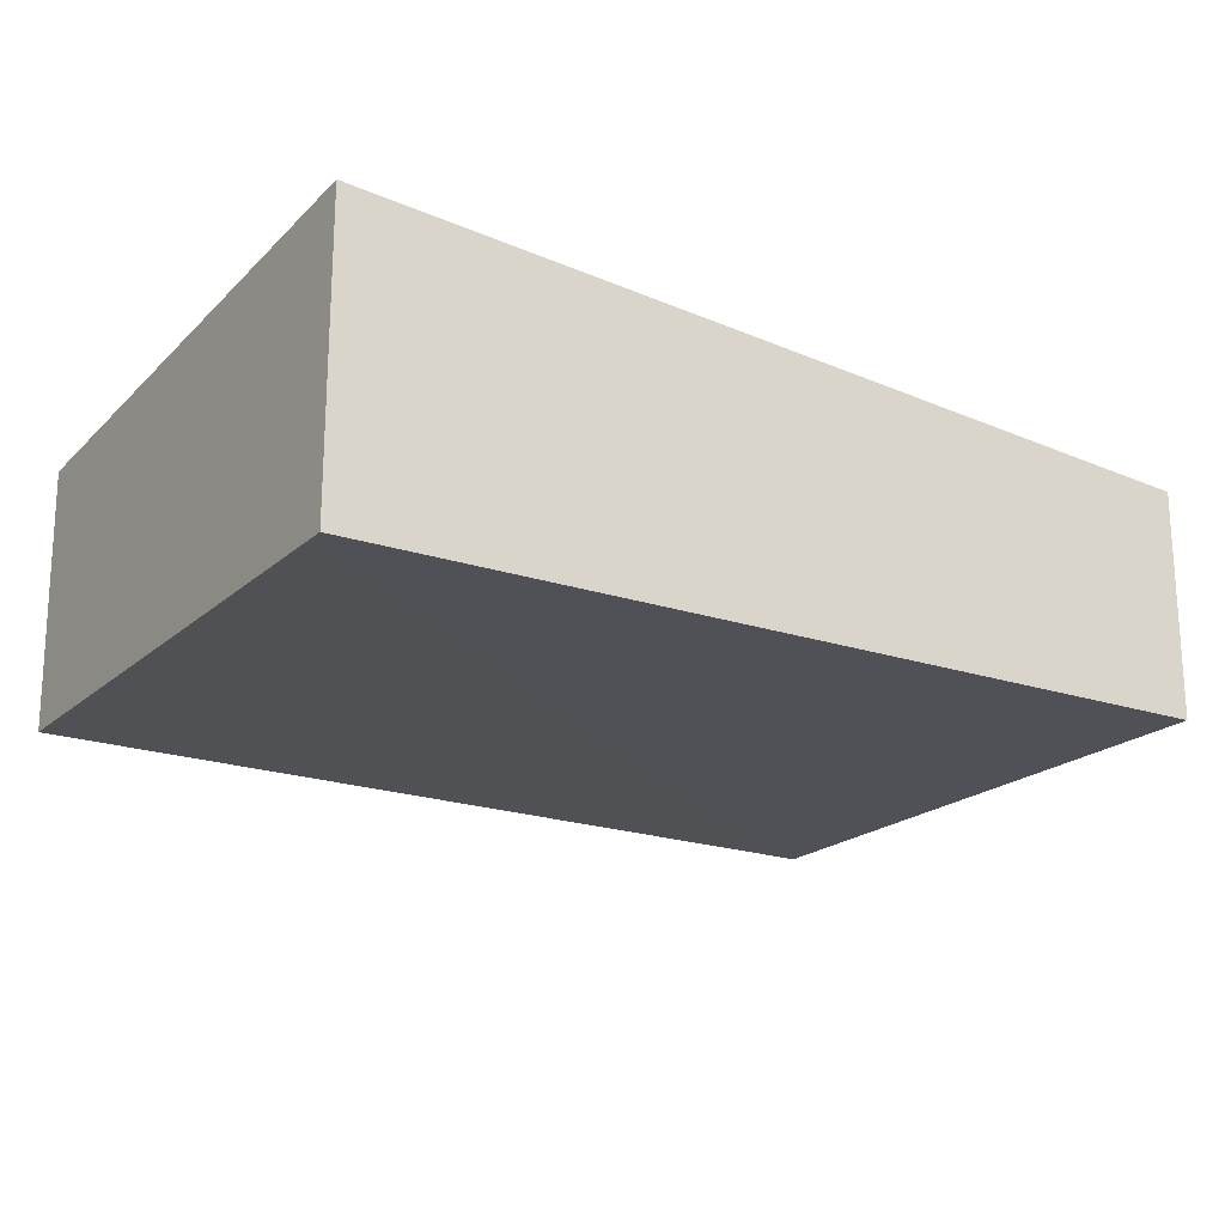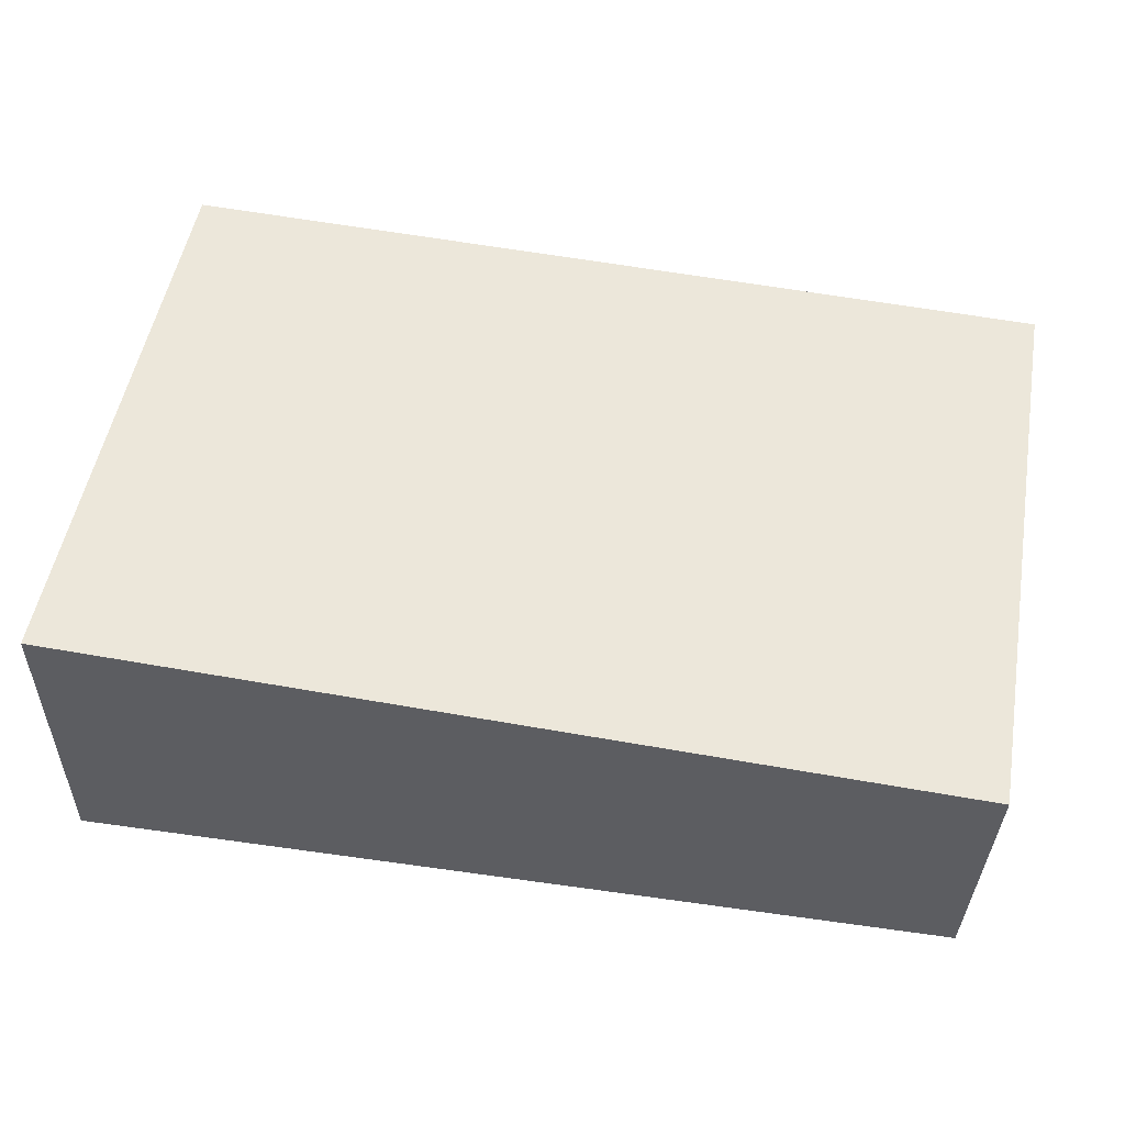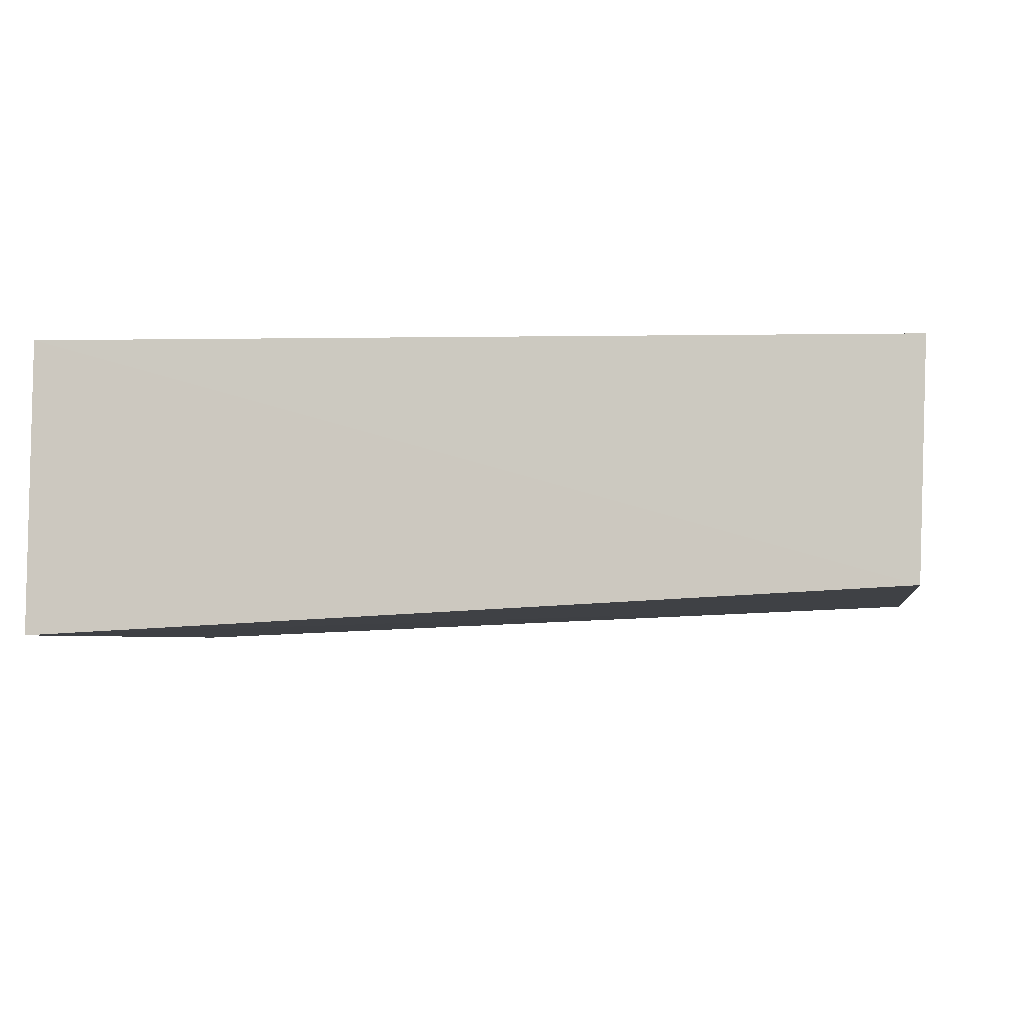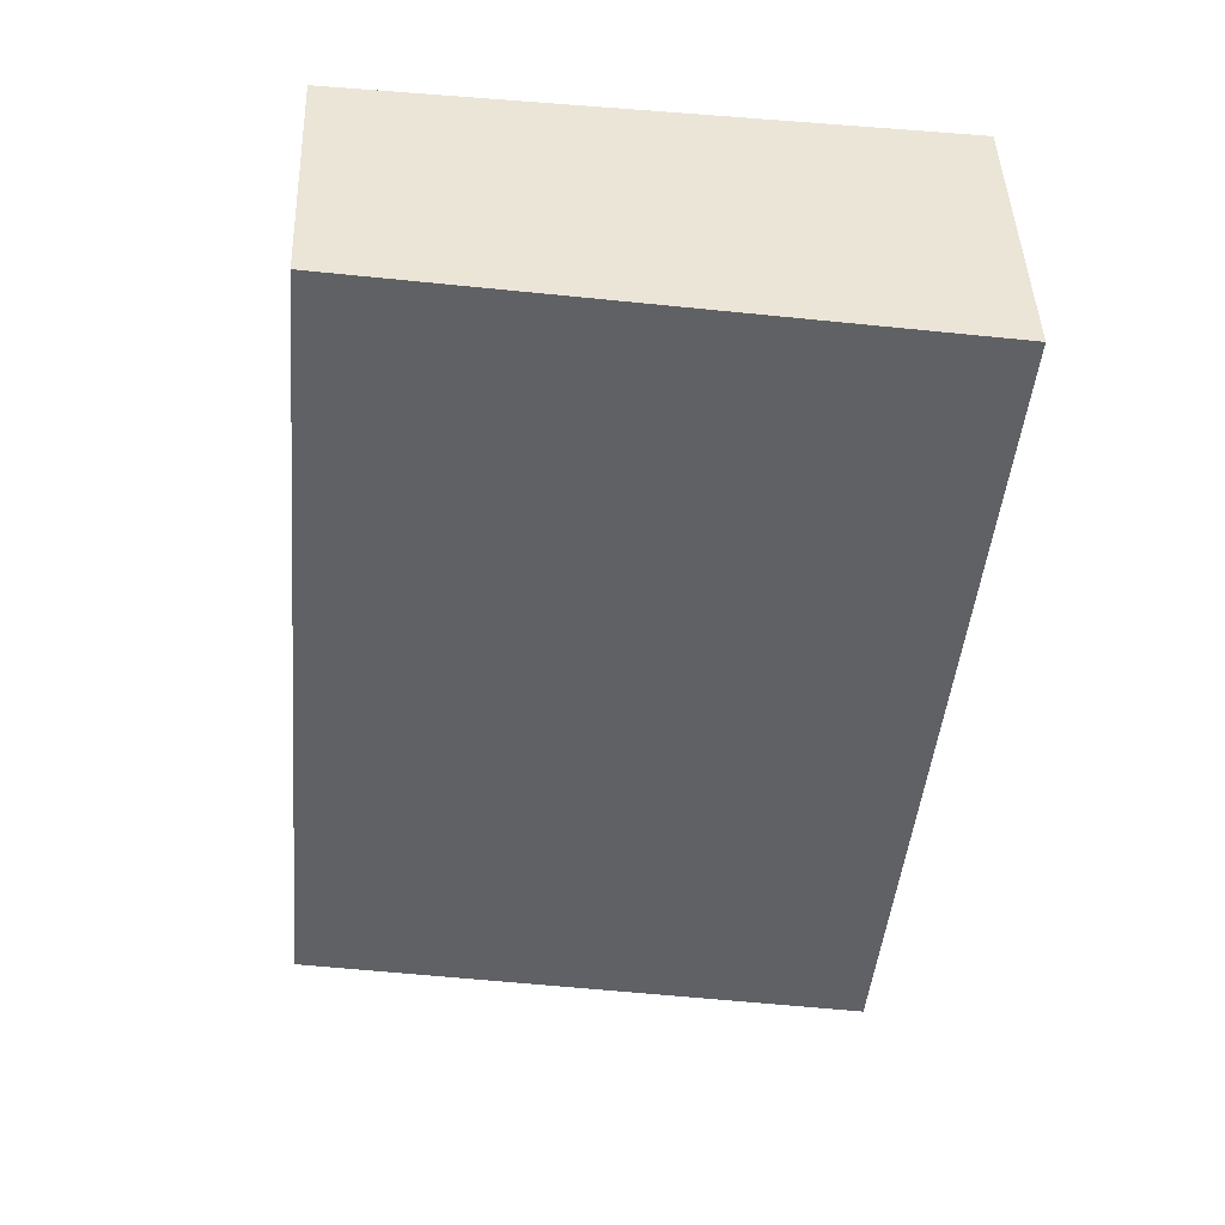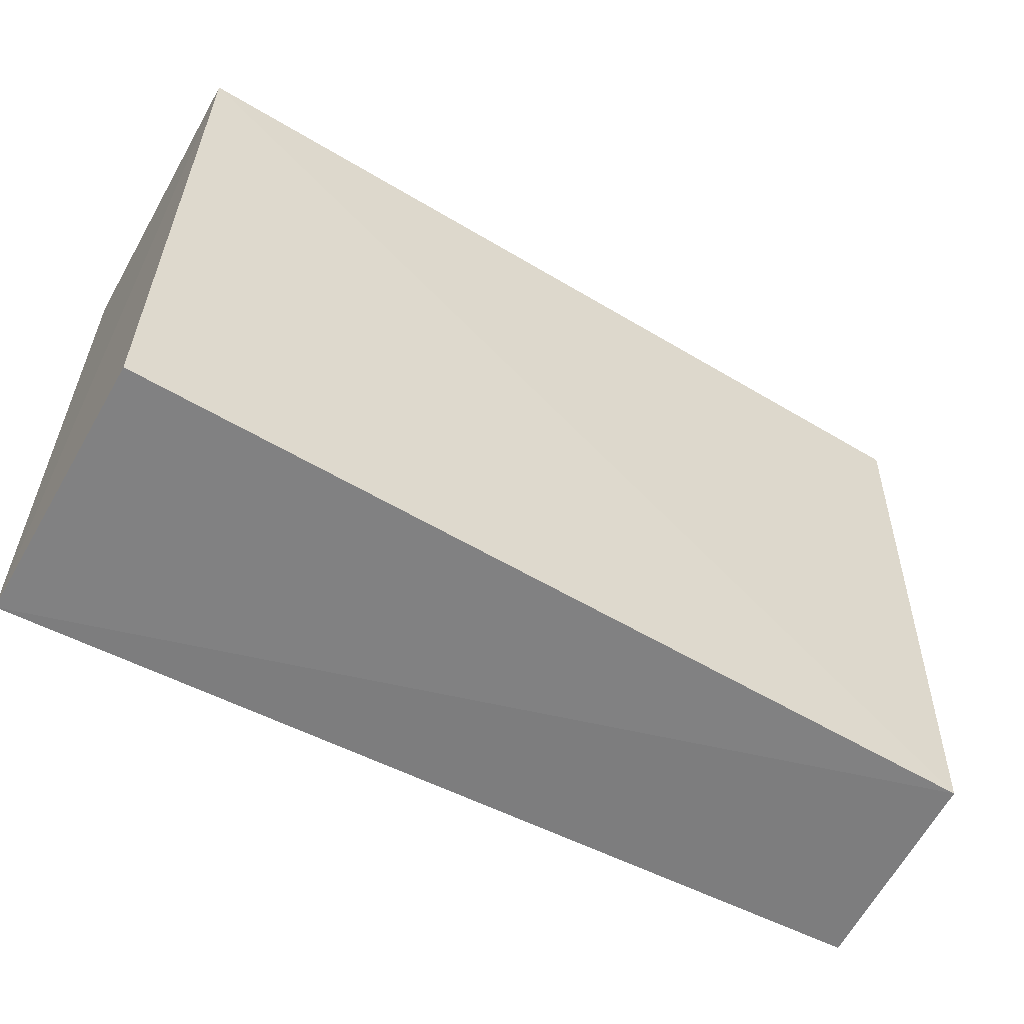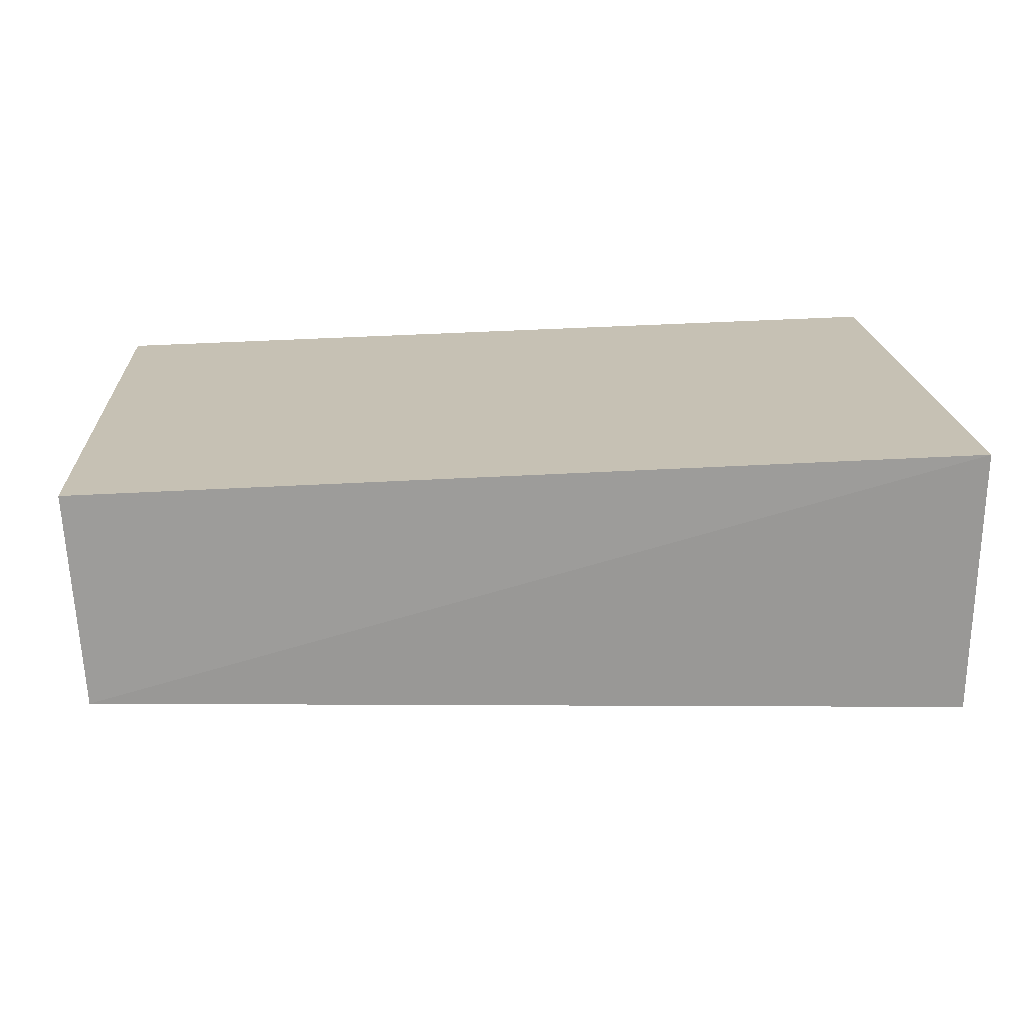
<metadata>
{"format":"obj","ext":"obj","renderer":"f3d","projection":"perspective","resolution":1024,"background":"white","views":[{"elev":-23.5,"azim":146.8,"up":"+Z"},{"elev":51.9,"azim":-170.0,"up":"+Z"},{"elev":-6.9,"azim":-170.4,"up":"+Z"},{"elev":-47.7,"azim":85.2,"up":"+Z"},{"elev":-57.7,"azim":150.6,"up":"+Y"},{"elev":18.8,"azim":-3.3,"up":"+Z"}]}
</metadata>
<code>
v -0.28 -0.07586 0.01074
v -0.2803 -0.07446 -0.0172
v -0.28 -0.01526 0.01074
v -0.3714 -0.01526 0.008175
v -0.3714 -0.07586 0.008175
v -0.2801 -0.0149 -0.0202
v -0.3701 -0.0753 -0.01408
v -0.3702 -0.01479 -0.01627
f 5 1 3
f 5 3 4
f 6 1 2
f 6 3 1
f 7 2 1
f 7 1 5
f 7 6 2
f 8 4 3
f 8 3 6
f 8 6 7
f 8 7 5
f 8 5 4

</code>
